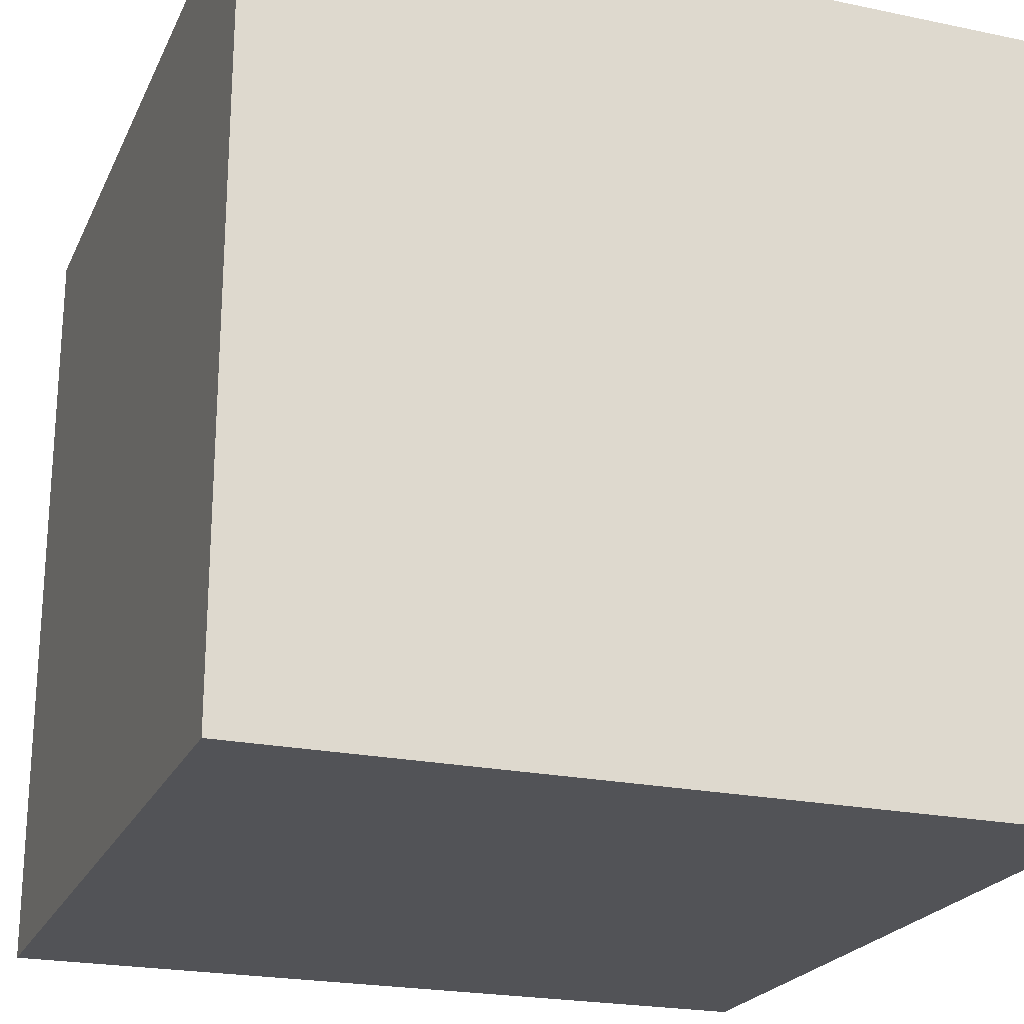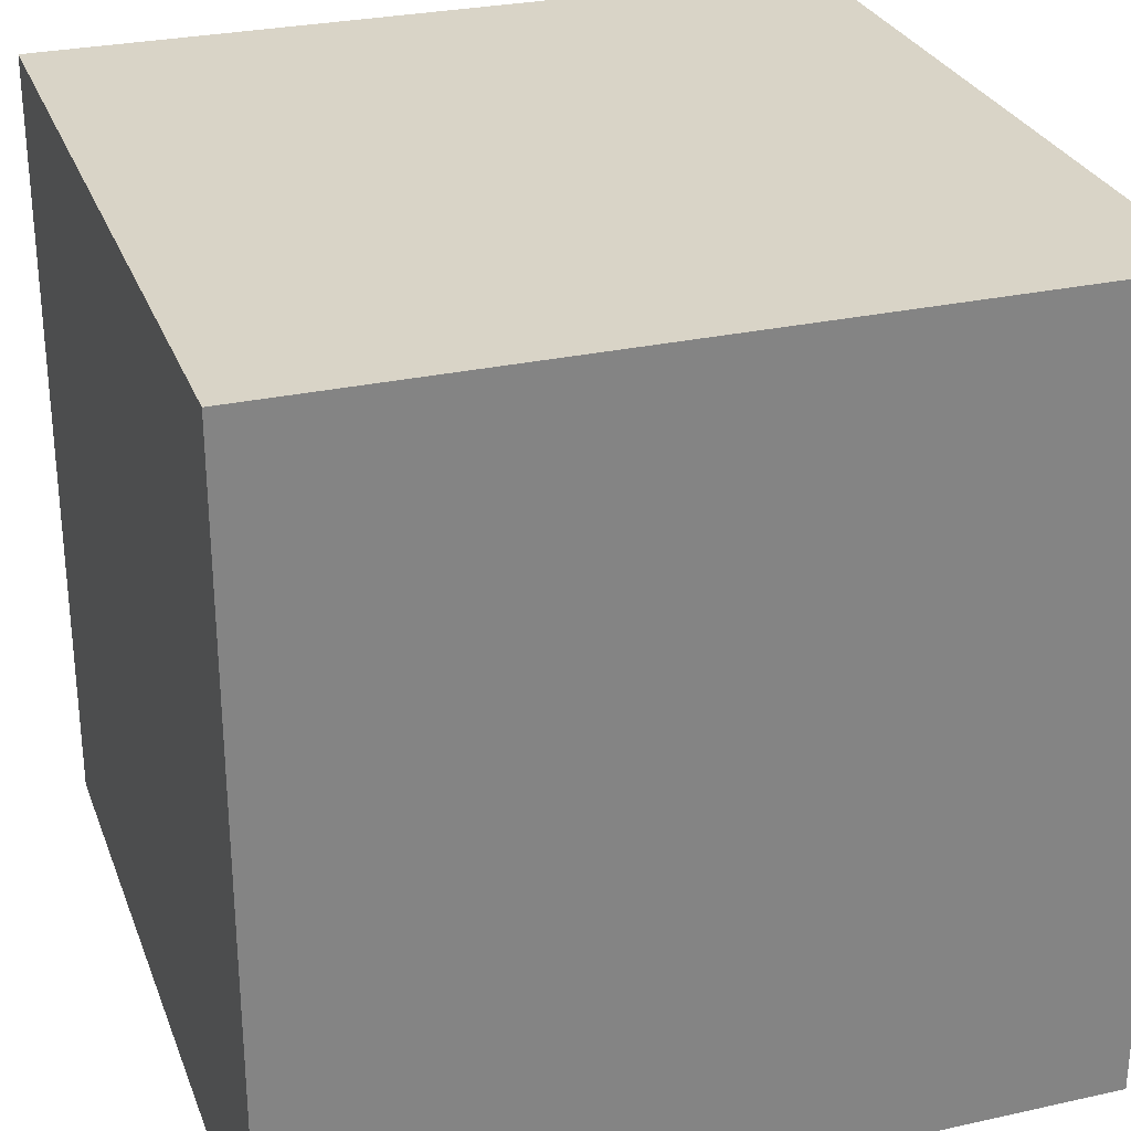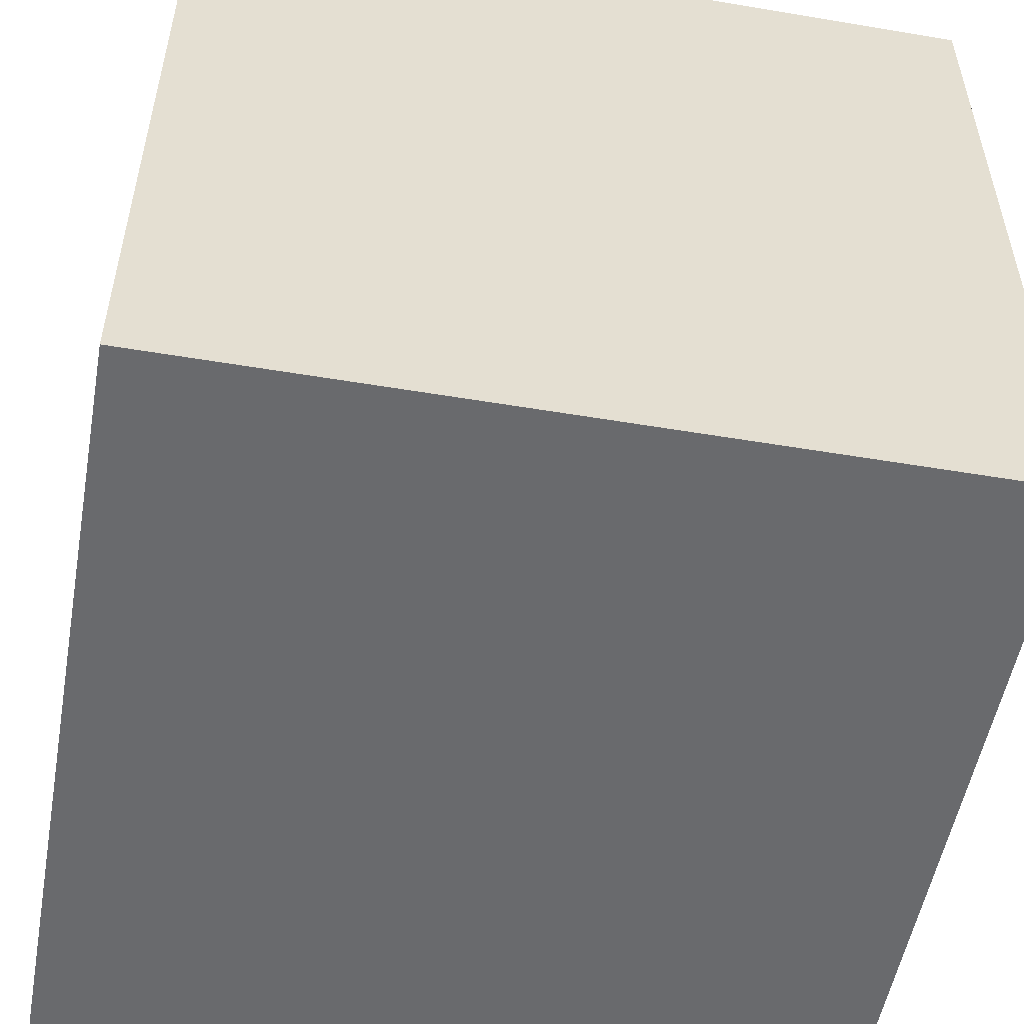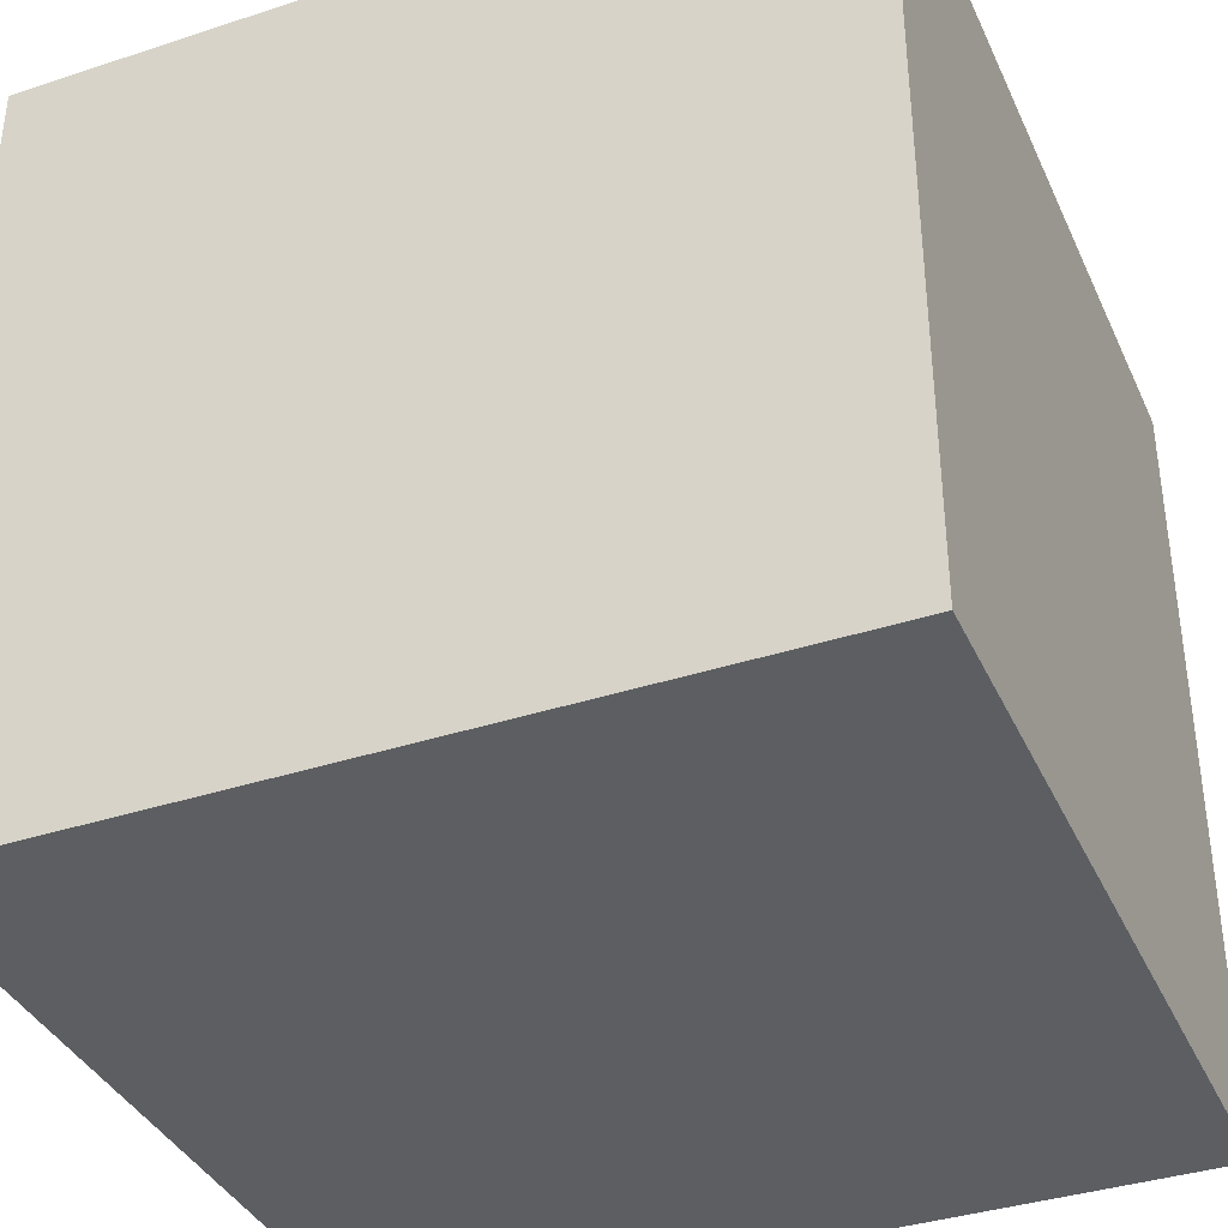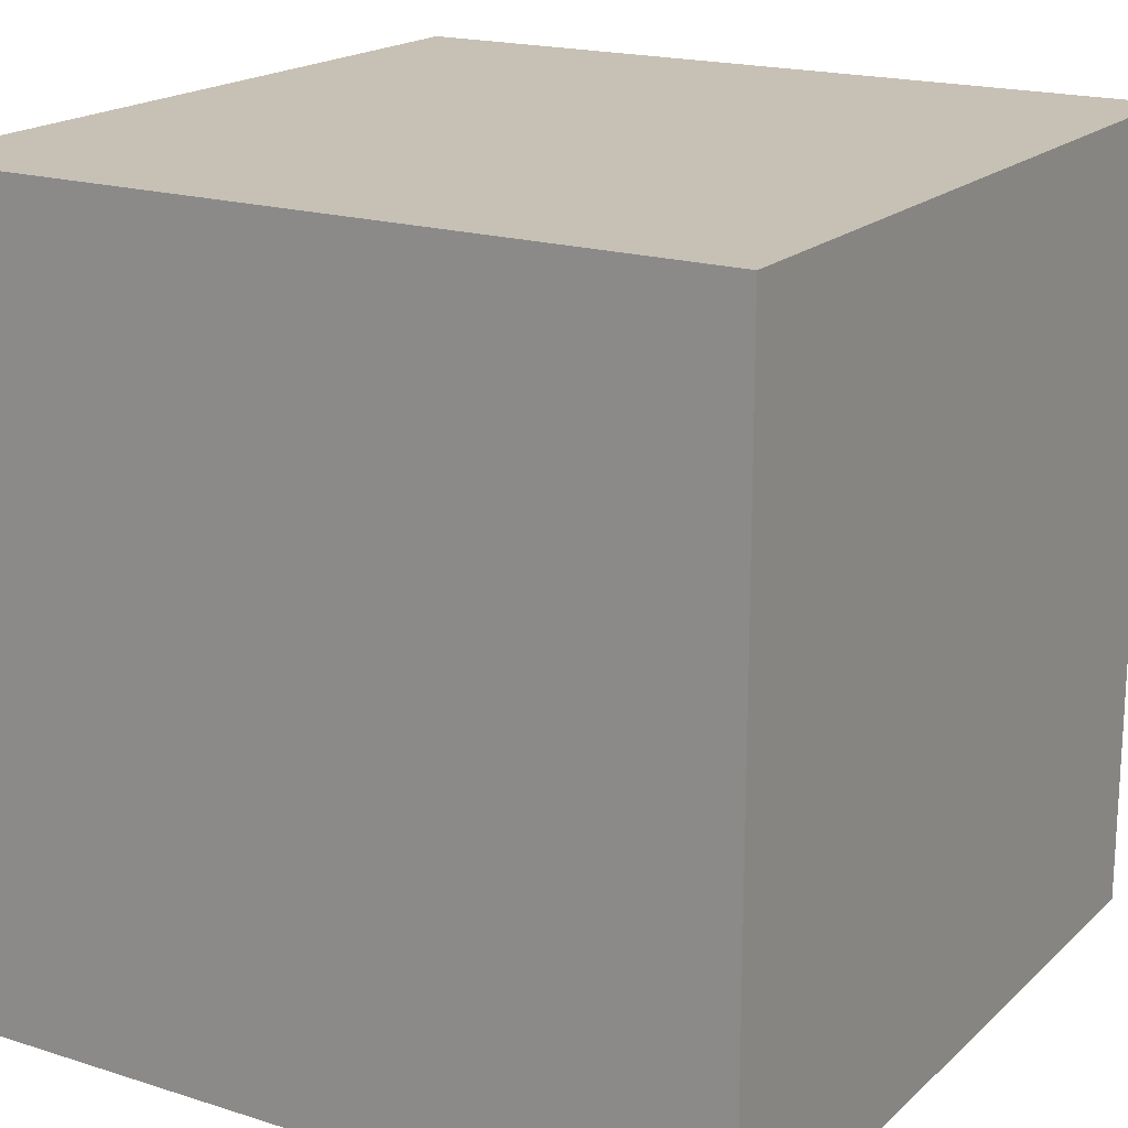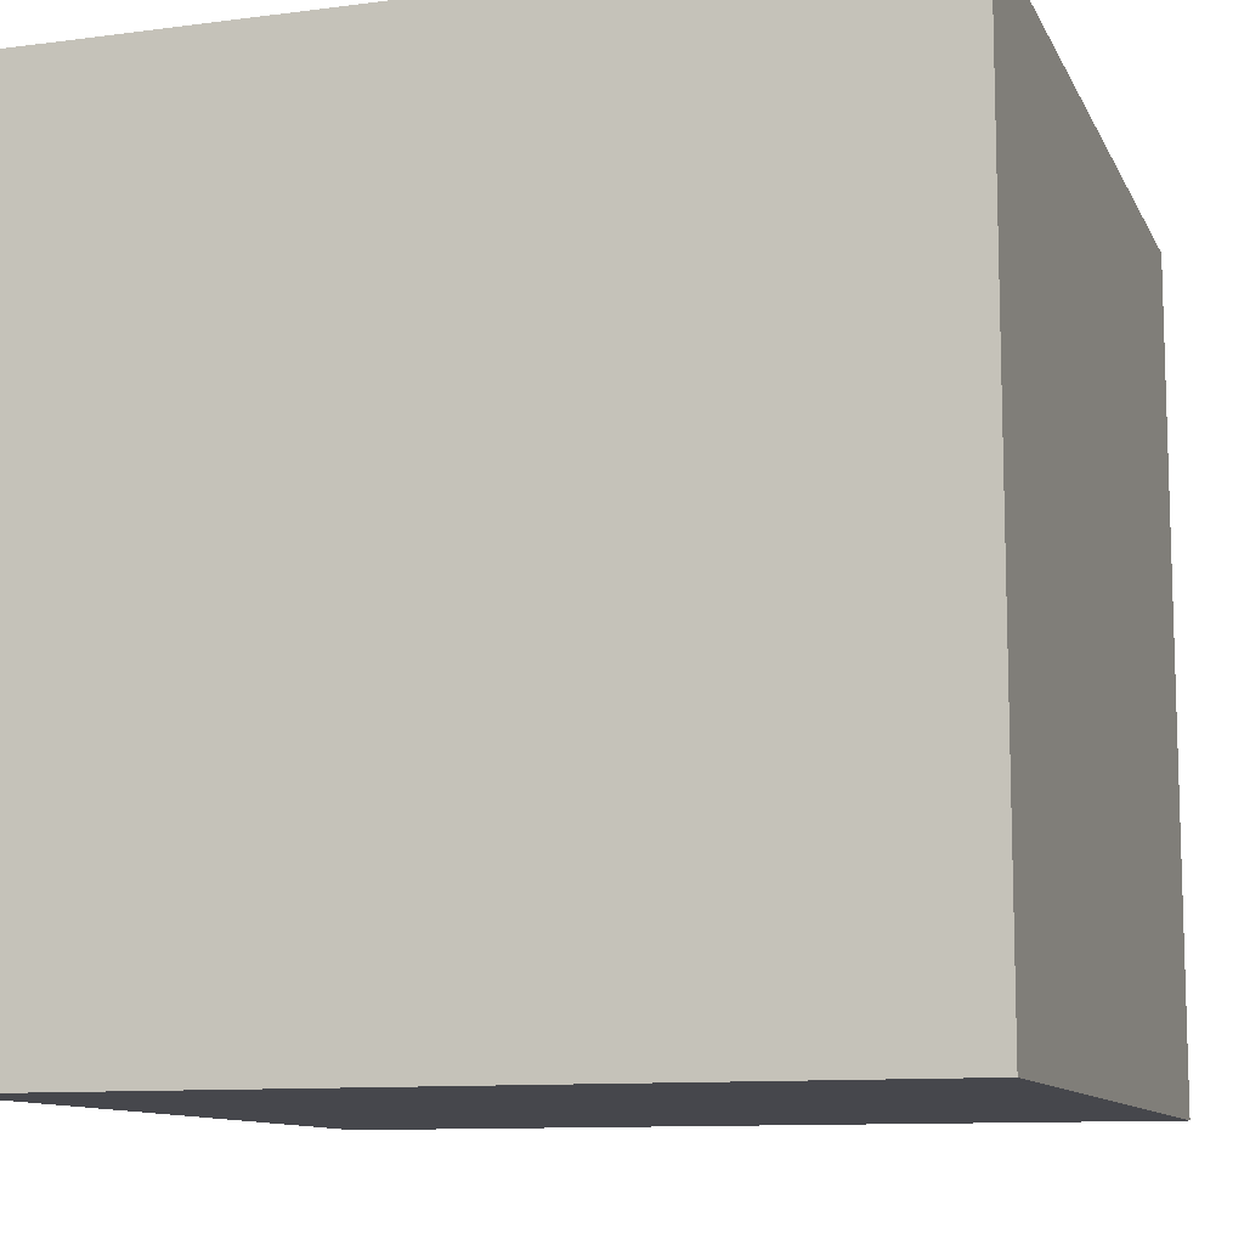
<metadata>
{"format":"obj","ext":"obj","renderer":"f3d","projection":"perspective","resolution":1024,"background":"white","views":[{"elev":-22.4,"azim":-109.9,"up":"+Y"},{"elev":28.5,"azim":161.6,"up":"+Y"},{"elev":-53.1,"azim":169.8,"up":"+Z"},{"elev":-37.6,"azim":22.7,"up":"+Y"},{"elev":18.6,"azim":121.3,"up":"+Z"},{"elev":-10.9,"azim":17.8,"up":"+Y"}]}
</metadata>
<code>
o Cube
v 0.35 0.35 0.7
v 0.35 0.35 0
v 0.35 -0.35 0.7
v 0.35 -0.35 0
v -0.35 0.35 0.7
v -0.35 0.35 0
v -0.35 -0.35 0.7
v -0.35 -0.35 0
f 5 3 1
f 3 8 4
f 7 6 8
f 2 8 6
f 1 4 2
f 5 2 6
f 5 7 3
f 3 7 8
f 7 5 6
f 2 4 8
f 1 3 4
f 5 1 2

</code>
